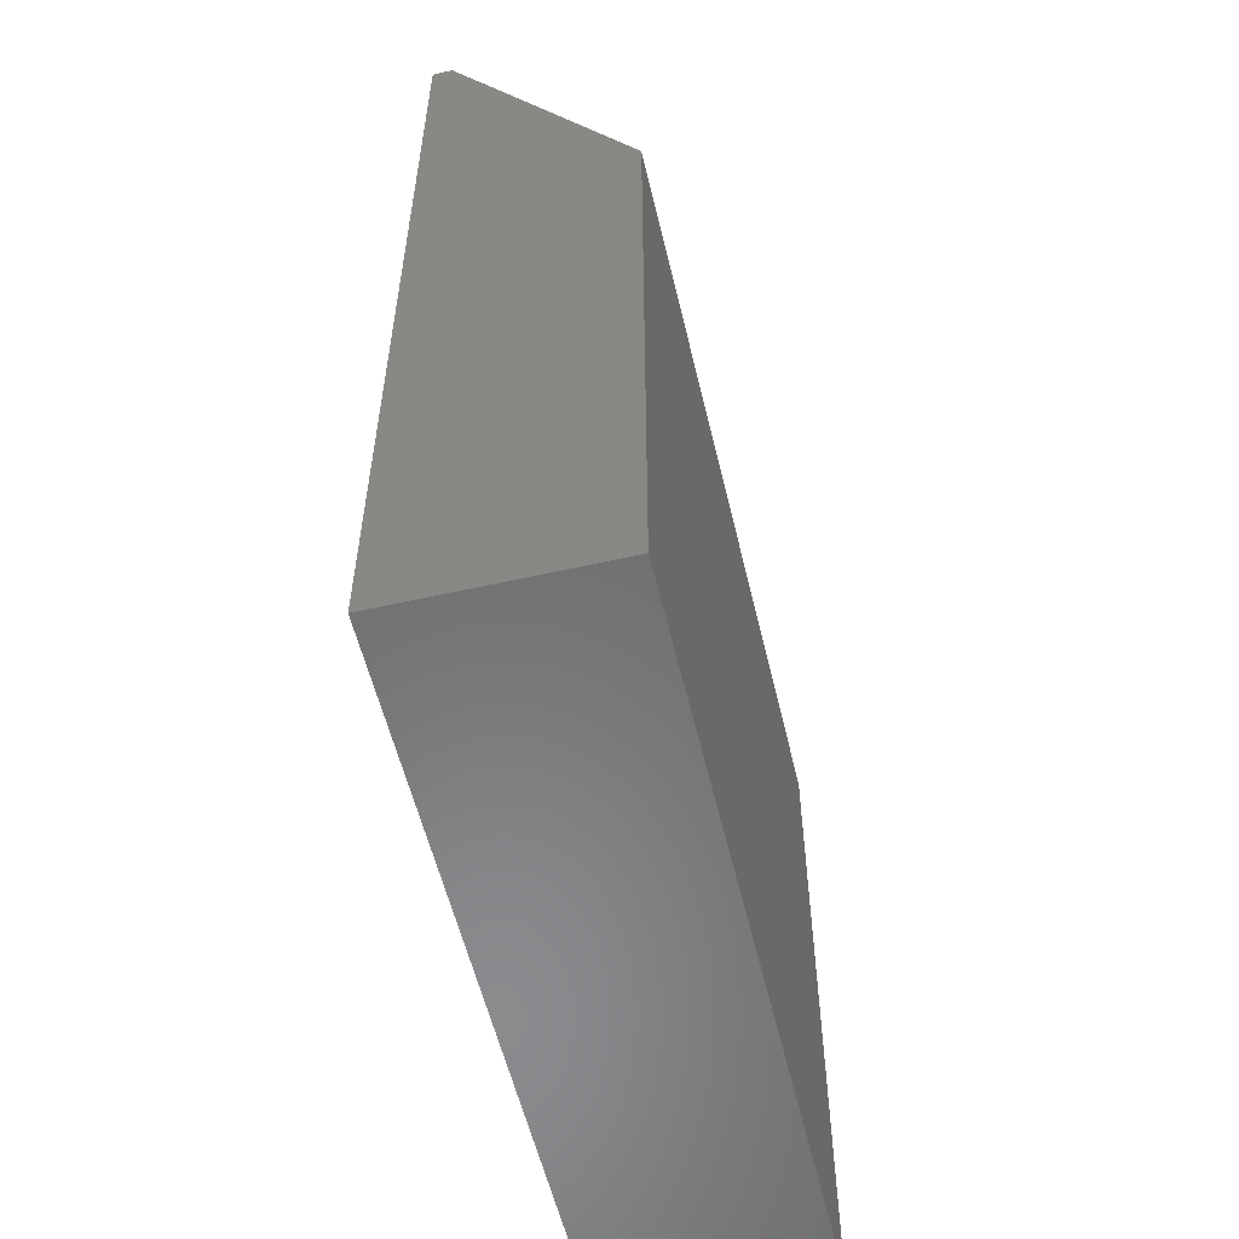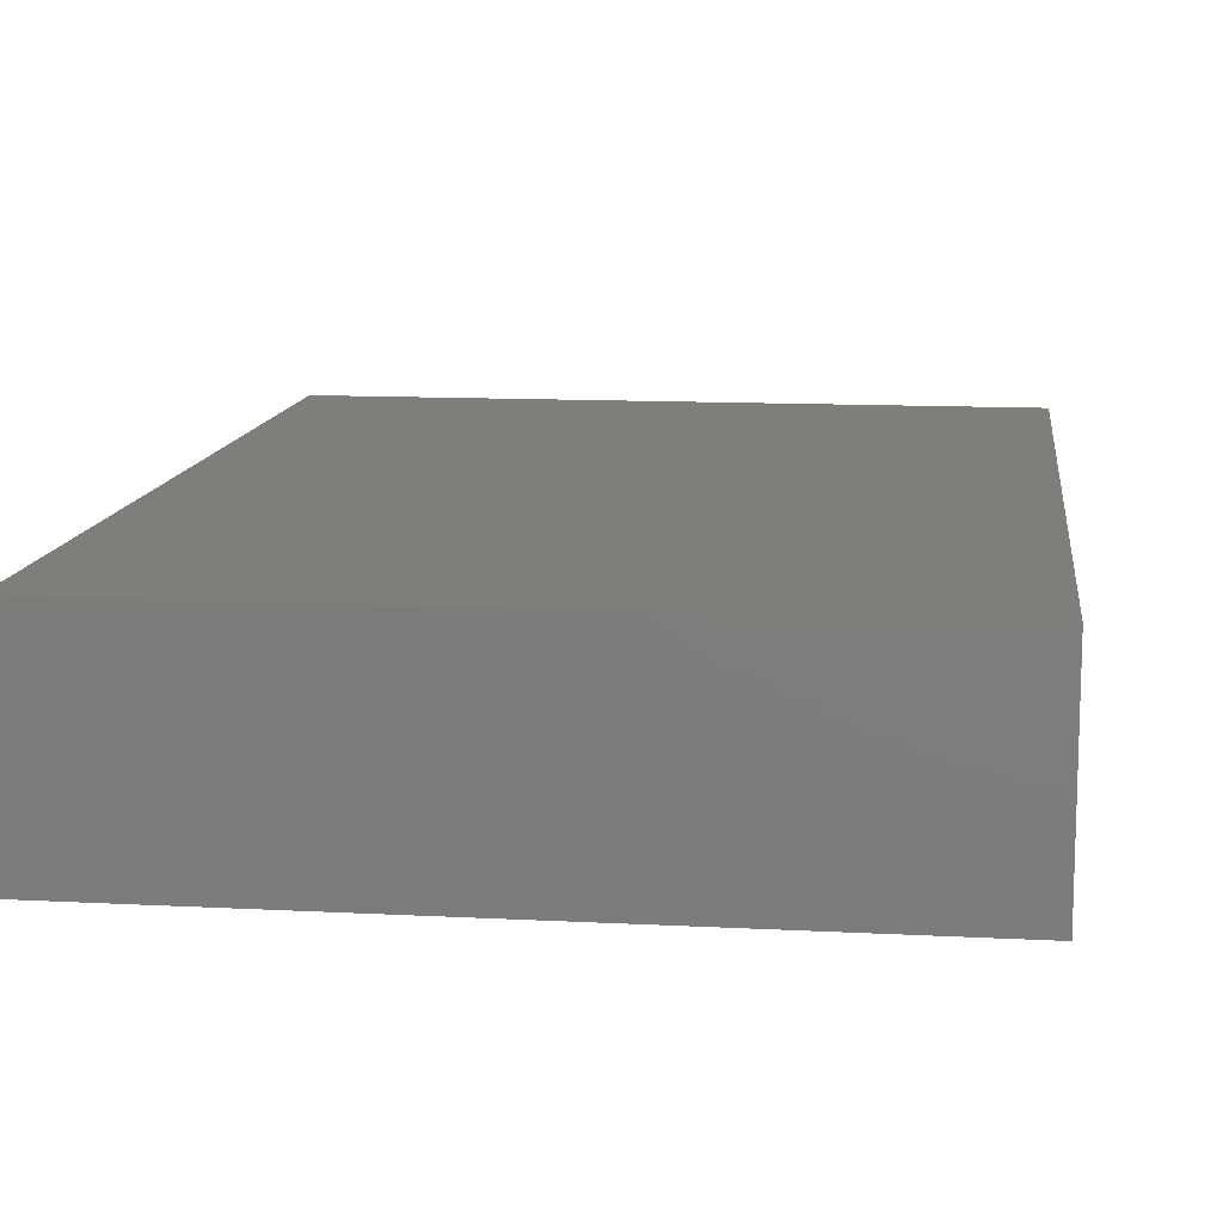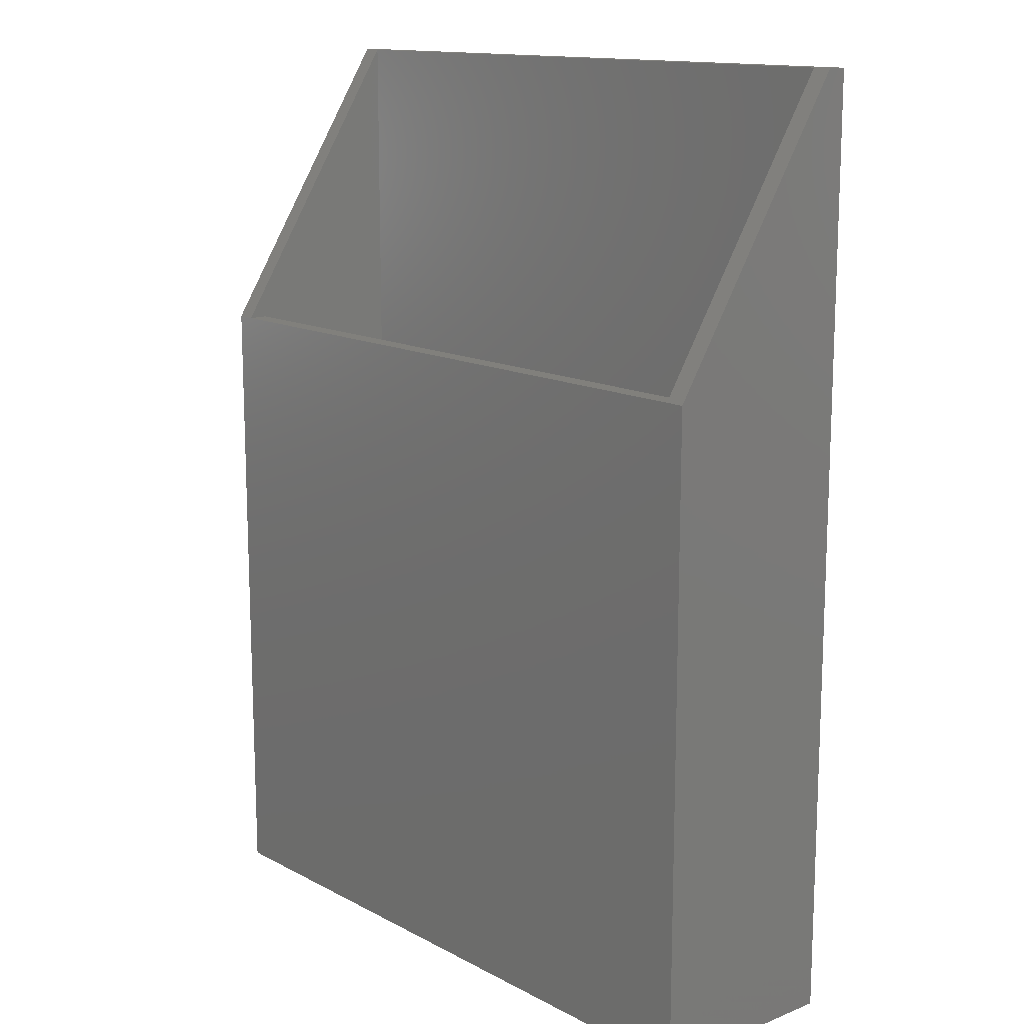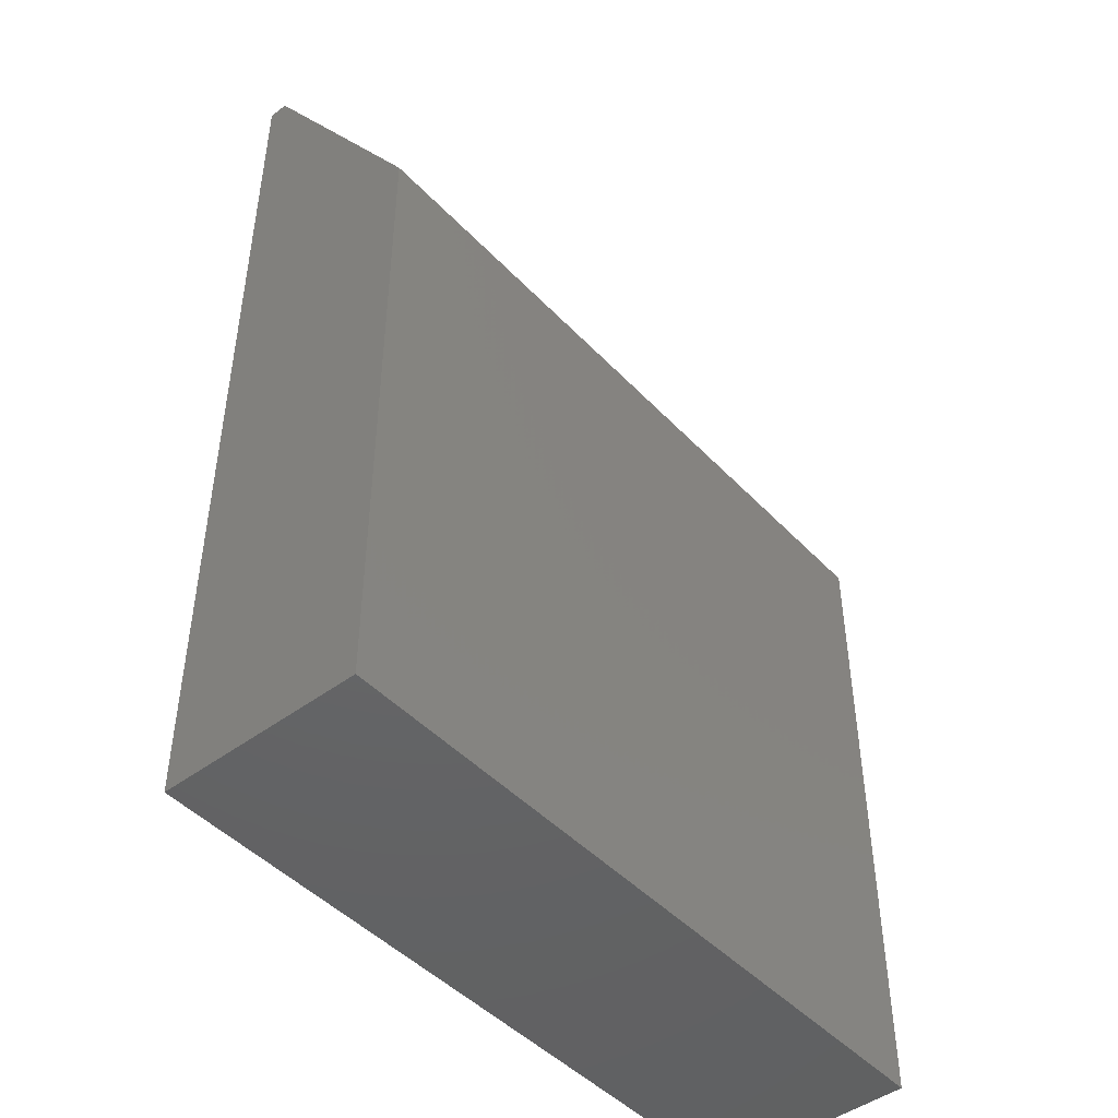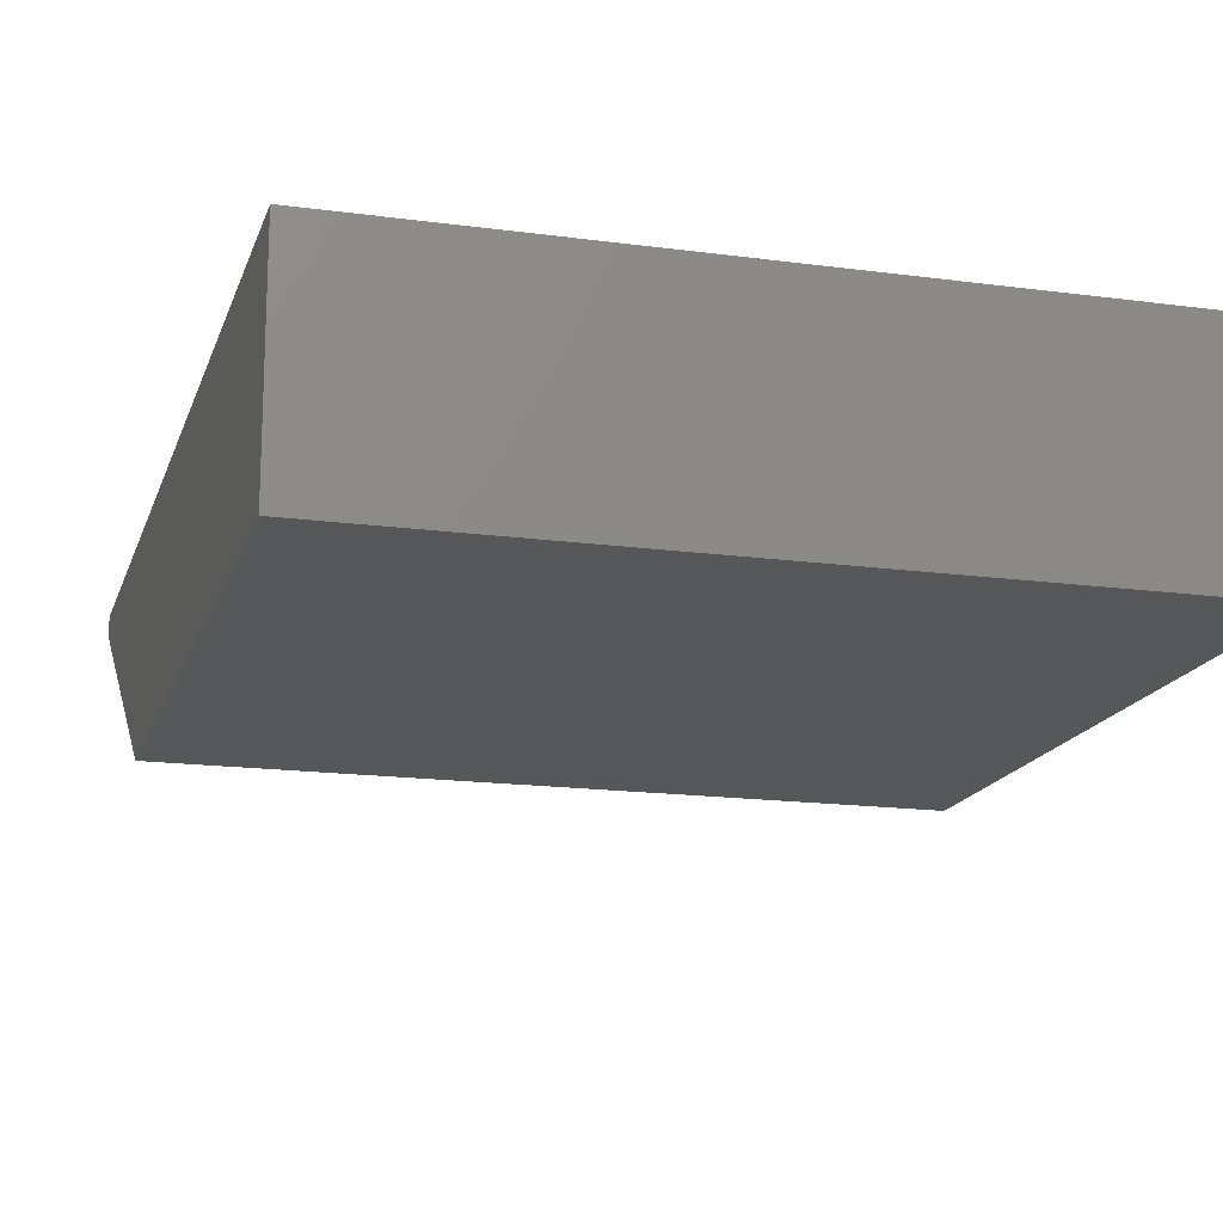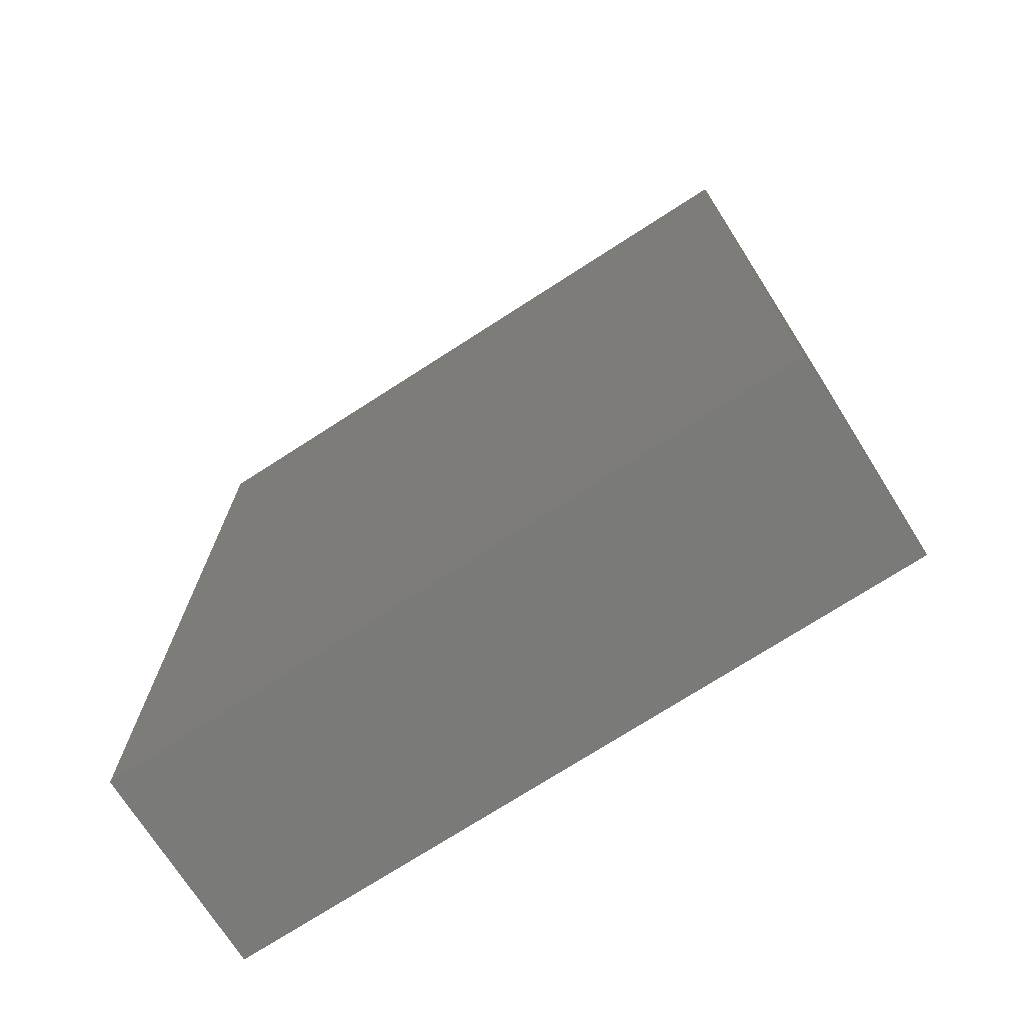
<metadata>
{"format":"stl","ext":"stl","renderer":"f3d","projection":"perspective","resolution":1024,"background":"white","views":[{"elev":-56.5,"azim":-76.7,"up":"+Z"},{"elev":12.1,"azim":-172.9,"up":"+Y"},{"elev":13.9,"azim":49.0,"up":"+Z"},{"elev":-46.4,"azim":-49.6,"up":"+Z"},{"elev":-16.5,"azim":164.6,"up":"+Y"},{"elev":-73.3,"azim":-147.2,"up":"+Z"}]}
</metadata>
<code>
# stl→obj: 20 verts, 36 faces
v 0 0 0
v 72 21 0
v 72 0 0
v 0 21 0
v 72 0 67
v 72 21 97
v 72 19 97
v 2 0 67
v 0 0 67
v 70 0 67
v 70 19 97
v 2 19 97
v 0 21 97
v 0 19 97
v 2 19 1
v 70 2 1
v 70 19 1
v 2 2 1
v 2 2 67
v 70 2 67
f 1 2 3
f 2 1 4
f 5 6 7
f 6 5 2
f 2 5 3
f 1 8 9
f 8 1 10
f 3 10 1
f 10 3 5
f 6 11 7
f 6 12 11
f 13 12 6
f 12 13 14
f 9 13 4
f 9 4 1
f 13 9 14
f 2 13 6
f 13 2 4
f 15 16 17
f 16 15 18
f 12 19 15
f 19 12 8
f 15 19 18
f 15 11 12
f 11 15 17
f 20 17 16
f 17 20 11
f 11 20 10
f 16 19 20
f 19 16 18
f 19 10 20
f 10 19 8
f 9 12 14
f 12 9 8
f 10 7 11
f 7 10 5

</code>
